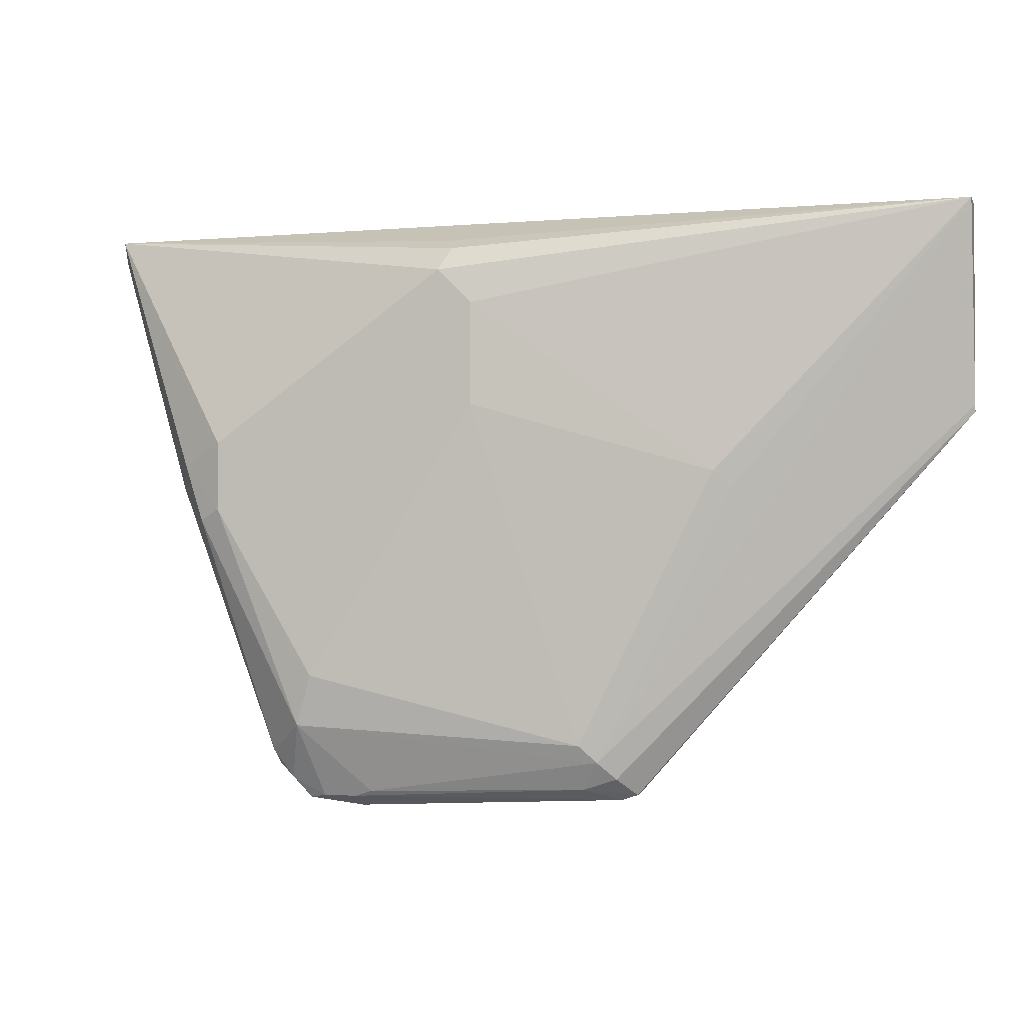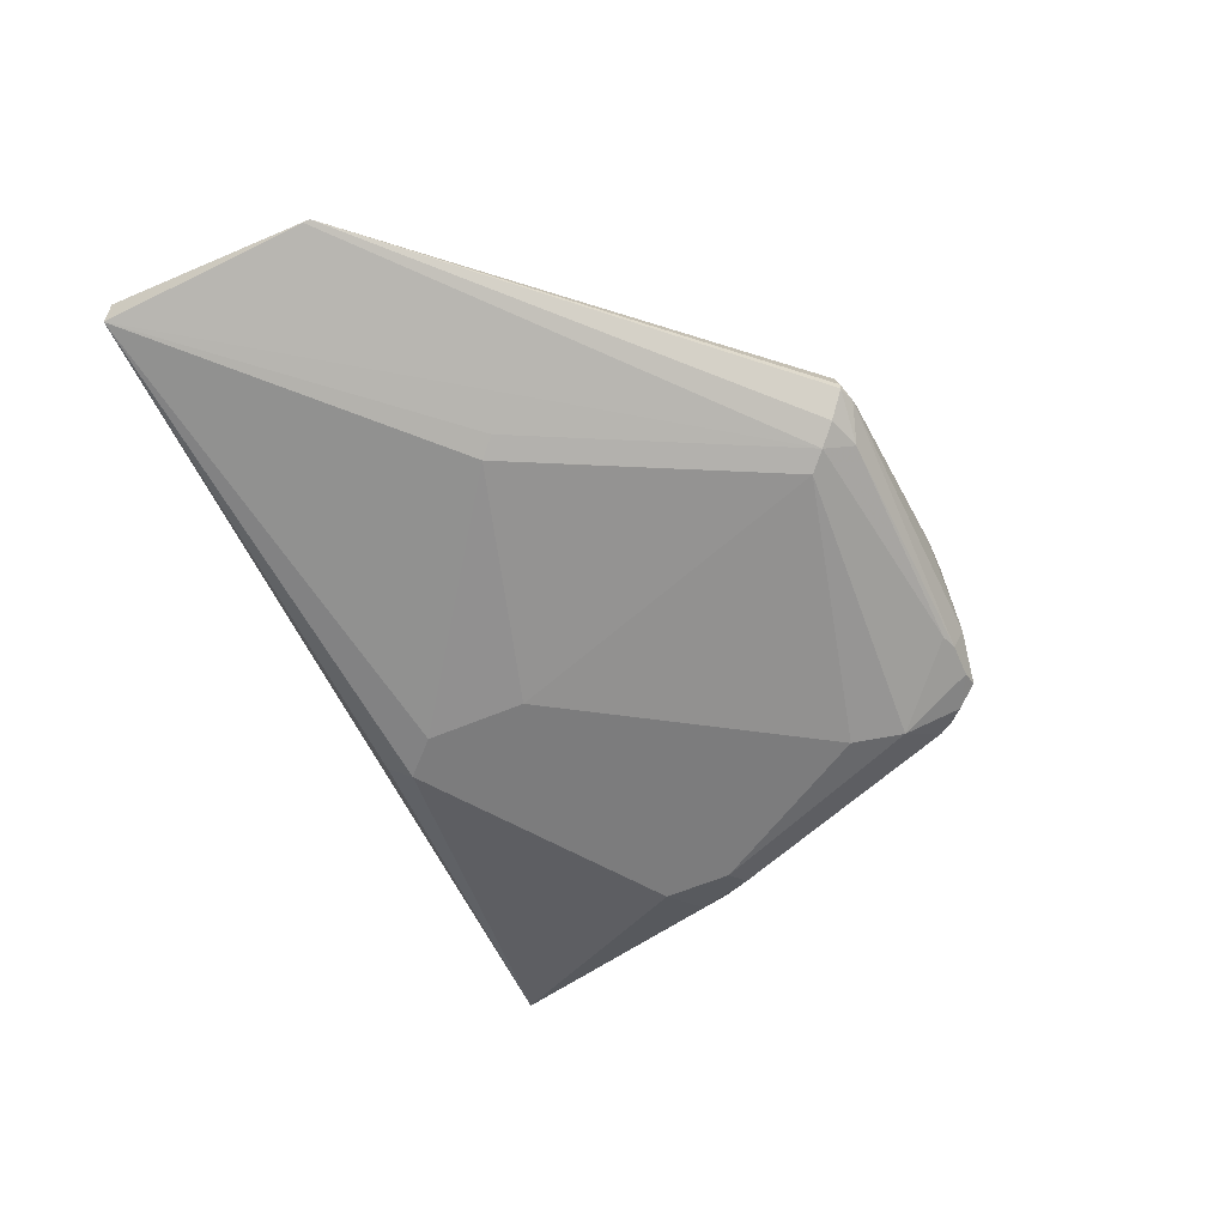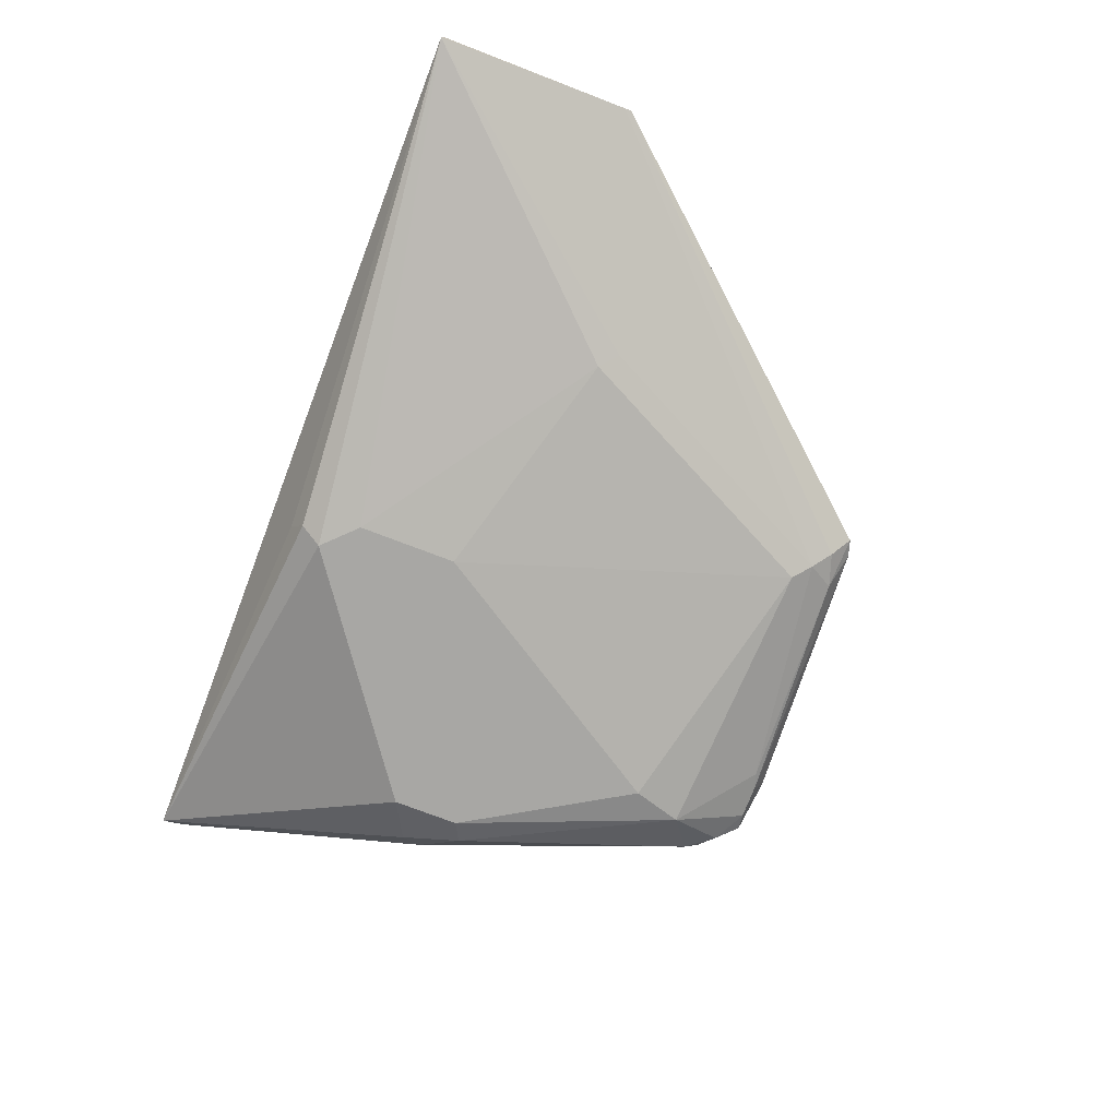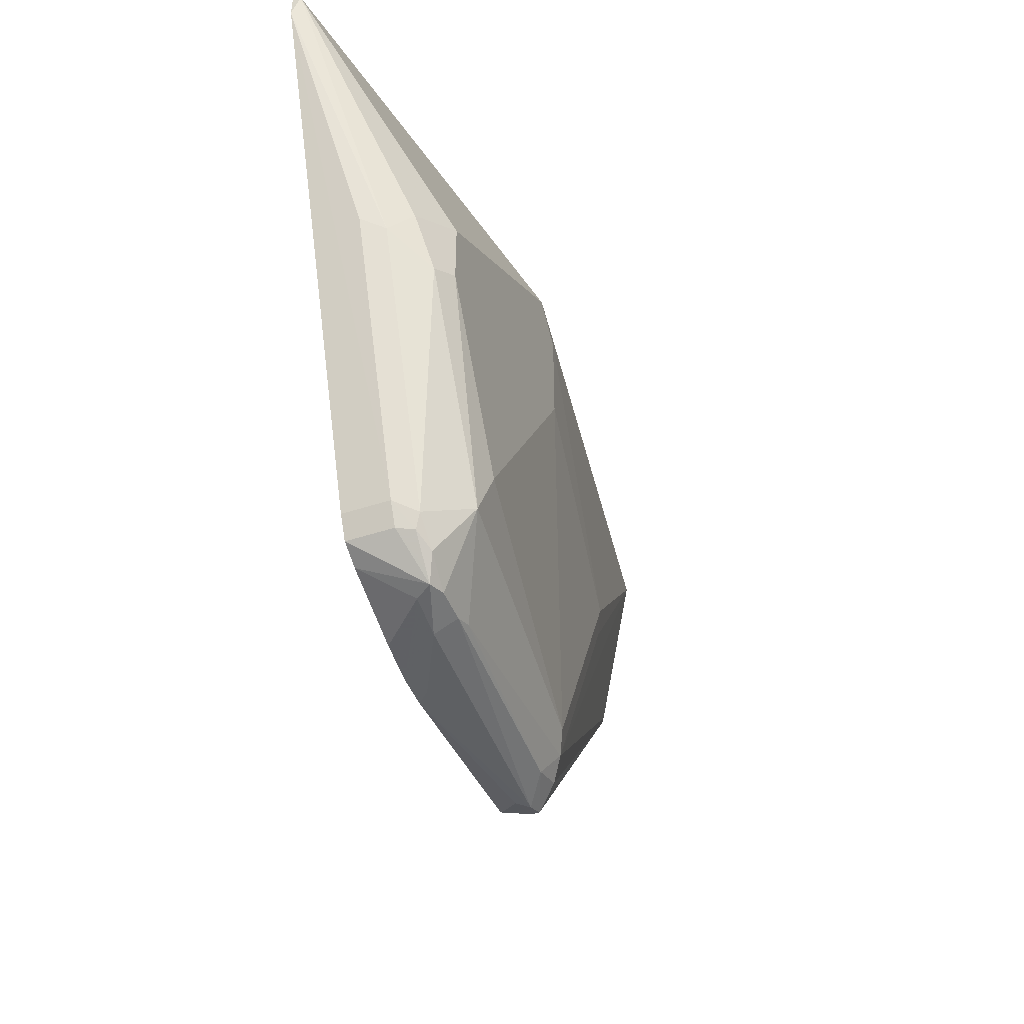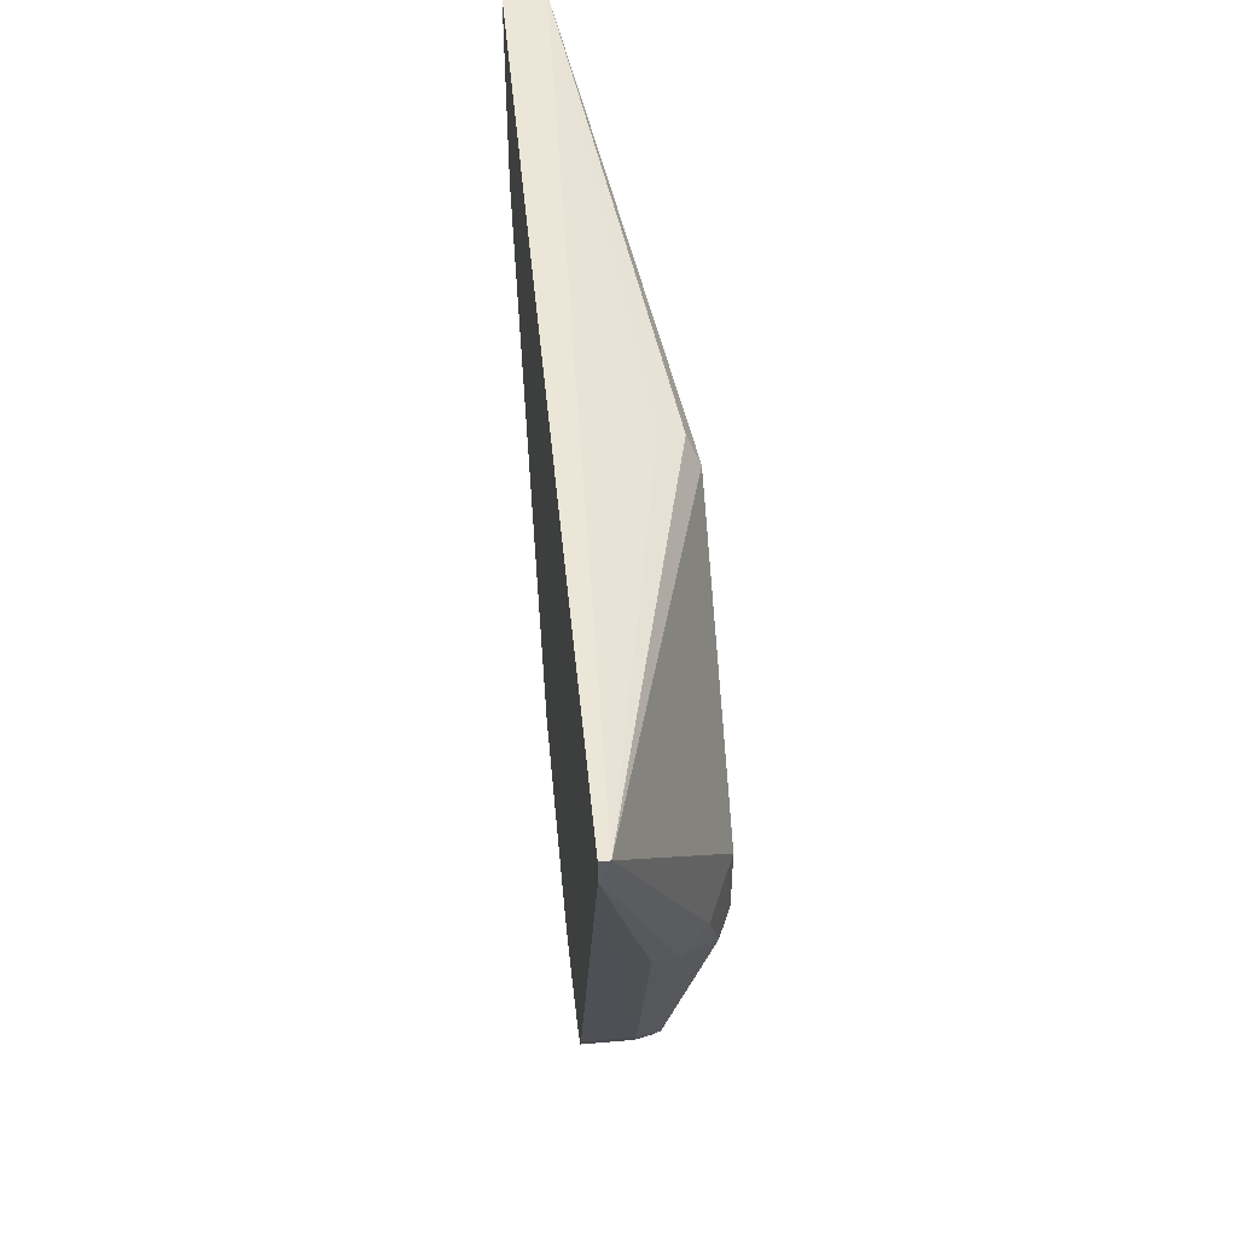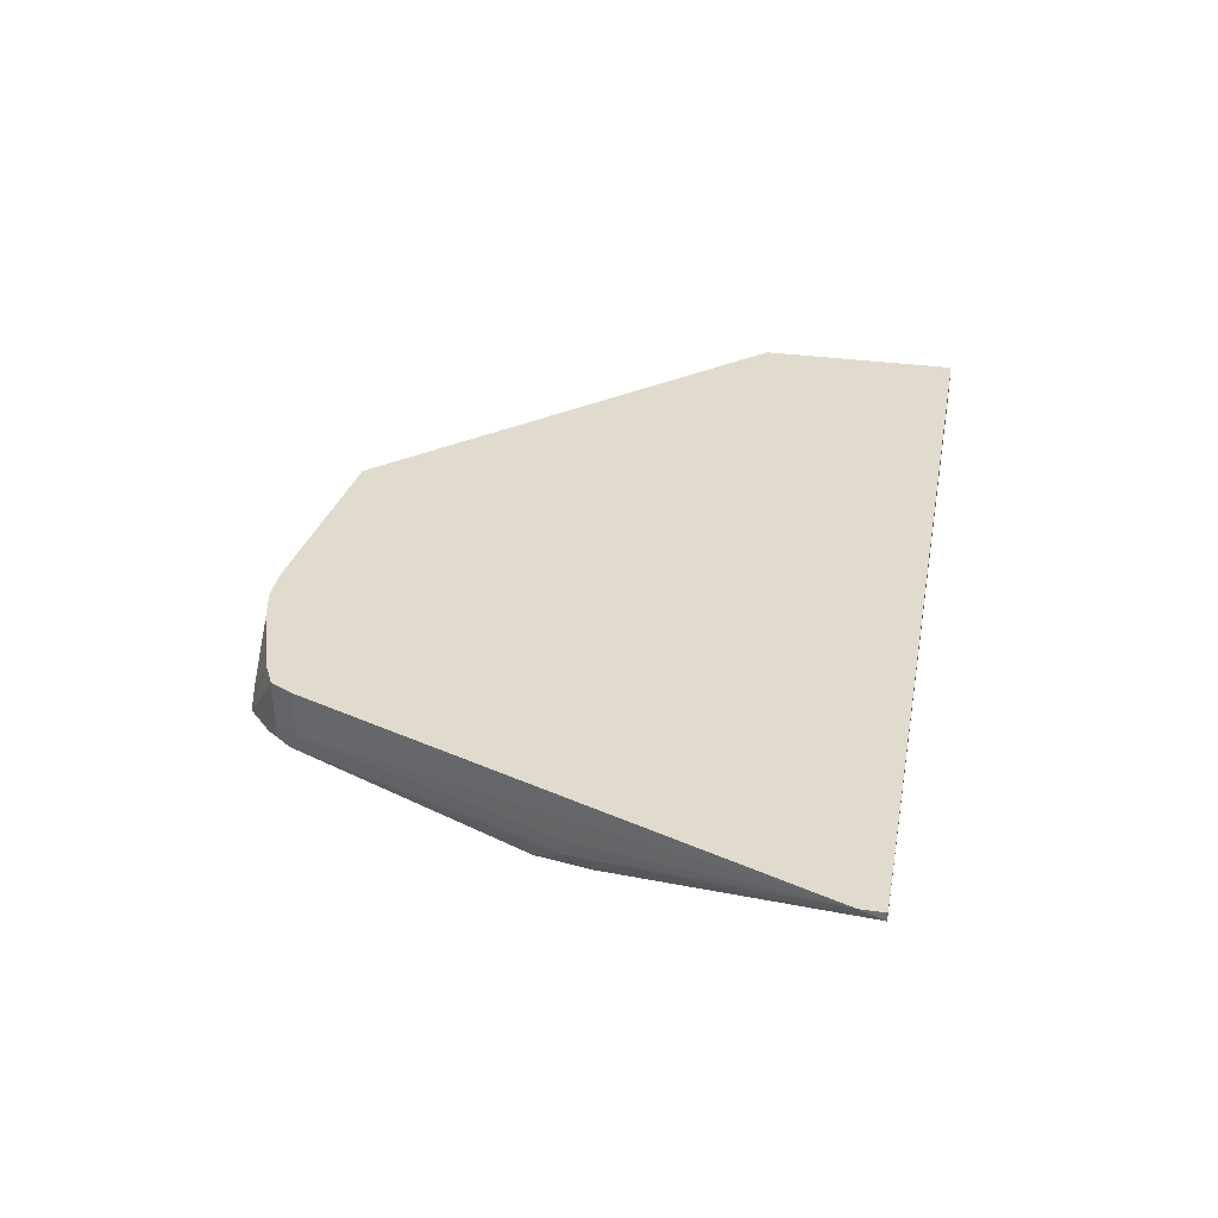
<metadata>
{"format":"obj","ext":"obj","renderer":"f3d","projection":"perspective","resolution":1024,"background":"white","views":[{"elev":-1.9,"azim":-164.0,"up":"+Y"},{"elev":-58.8,"azim":-66.2,"up":"+Z"},{"elev":-74.6,"azim":-111.0,"up":"+Z"},{"elev":-45.5,"azim":110.7,"up":"+Y"},{"elev":49.4,"azim":84.5,"up":"+Y"},{"elev":33.8,"azim":100.4,"up":"+Z"}]}
</metadata>
<code>
v 0.009632 -0.1535 0.1131
v 0.01534 -0.1535 0.1074
v 0.02497 -0.1535 0.1131
v -0.0815 -0.1429 0.1131
v -0.08183 -0.1432 0.1125
v -0.07159 -0.1483 0.1023
v -0.07669 -0.1483 0.09718
v -0.0537 -0.1496 0.09974
v 0.04601 -0.1535 0.09207
v 0.03068 -0.1535 0.1074
v 0.06329 -0.1496 0.09207
v 0.04221 -0.1496 0.1131
v -0.08239 -0.142 0.1131
v -0.2342 0.02638 0.1131
v -0.08438 -0.1458 0.09974
v -0.08438 -0.1458 0.0959
v -0.06135 -0.1432 0.08696
v 0.04601 -0.1483 0.08184
v 0.06135 -0.1483 0.08184
v 0.06904 -0.1496 0.0844
v 0.07669 -0.1381 0.1131
v -0.2342 0.1192 0.1131
v -0.2342 0.02937 0.1123
v -0.07669 -0.1381 0.08632
v -0.06904 -0.1304 0.08056
v 0.03833 -0.1458 0.08056
v 0.06904 -0.1151 0.06522
v 0.07669 -0.14 0.08056
v 0.07289 -0.1458 0.0844
v 0.08693 -0.133 0.09207
v 0.08693 -0.133 0.1131
v 0.08312 -0.1349 0.1131
v -0.2342 0.1192 0.09537
v 0.1792 0.1192 0.1131
v -0.1304 -0.007694 0.08056
v -0.06135 -0.1227 0.07673
v 0.06135 -0.09205 0.06138
v 0.1074 -0.01535 0.06138
v 0.1176 -0.02045 0.06649
v 0.08693 -0.1279 0.08184
v 0.08438 -0.1343 0.0844
v 0.09017 -0.1266 0.1131
v 0.09207 -0.1227 0.09207
v -0.1227 -8.24e-06 0.07673
v 0.1792 0.1192 0.1092
v -3.972e-05 0.1074 0.07673
v -0.005139 0.1023 0.06649
v -3.972e-05 0.09206 0.06138
v -0.01538 0.07671 0.06138
v 0.1792 0.1087 0.1131
v -0.01538 0.03068 0.06138
v 0.1074 0.01534 0.06138
v 0.1278 0.005089 0.07161
v 0.133 -0.005132 0.08184
v 0.09207 -0.1227 0.1131
v 0.1381 -8.24e-06 0.09207
v 0.1792 0.1091 0.113
f 28 40 41
f 28 41 29
f 29 41 30
f 33 47 48
f 30 42 31
f 30 43 42
f 33 44 35
f 33 45 46
f 33 46 47
f 27 36 37
f 30 41 43
f 27 40 28
f 25 44 36
f 27 38 39
f 27 37 38
f 25 27 26
f 25 36 27
f 25 35 44
f 25 33 35
f 23 25 24
f 23 33 25
f 22 45 33
f 22 34 45
f 33 48 49
f 27 39 40
f 33 49 44
f 50 54 57
f 34 57 45
f 20 32 21
f 50 56 54
f 45 47 46
f 45 48 47
f 45 52 48
f 45 53 52
f 45 54 53
f 45 57 54
f 44 49 51
f 43 50 55
f 43 56 50
f 43 54 56
f 42 43 55
f 40 54 43
f 40 43 41
f 39 54 40
f 39 53 54
f 38 53 39
f 38 52 53
f 37 52 38
f 37 48 52
f 37 49 48
f 37 51 49
f 36 51 37
f 36 44 51
f 34 50 57
f 20 31 32
f 20 28 29
f 20 29 30
f 4 13 5
f 3 11 12
f 3 10 11
f 2 8 9
f 1 8 2
f 1 7 8
f 1 6 7
f 1 5 6
f 1 4 5
f 1 13 4
f 1 14 13
f 5 13 14
f 1 22 14
f 1 50 34
f 1 55 50
f 1 42 55
f 1 31 42
f 1 32 31
f 1 21 32
f 1 12 21
f 1 3 12
f 1 10 3
f 1 9 10
f 20 30 31
f 1 34 22
f 5 14 15
f 1 2 9
f 6 15 7
f 19 28 20
f 19 27 28
f 18 27 19
f 18 26 27
f 17 26 18
f 17 25 26
f 5 15 6
f 16 24 17
f 14 16 15
f 14 24 16
f 14 23 24
f 14 33 23
f 17 24 25
f 11 21 12
f 11 20 21
f 9 11 10
f 9 20 11
f 9 19 20
f 9 18 19
f 7 9 8
f 7 18 9
f 7 17 18
f 7 16 17
f 7 15 16
f 14 22 33

</code>
